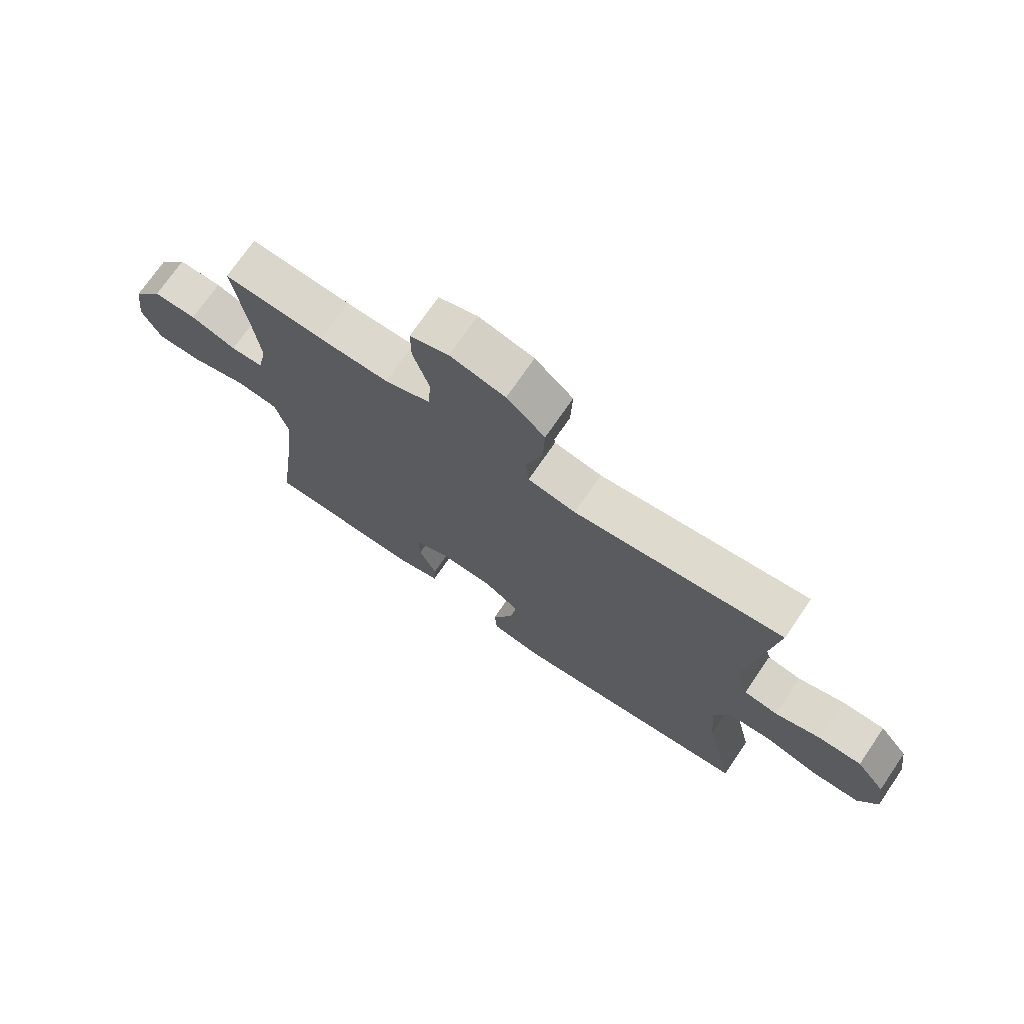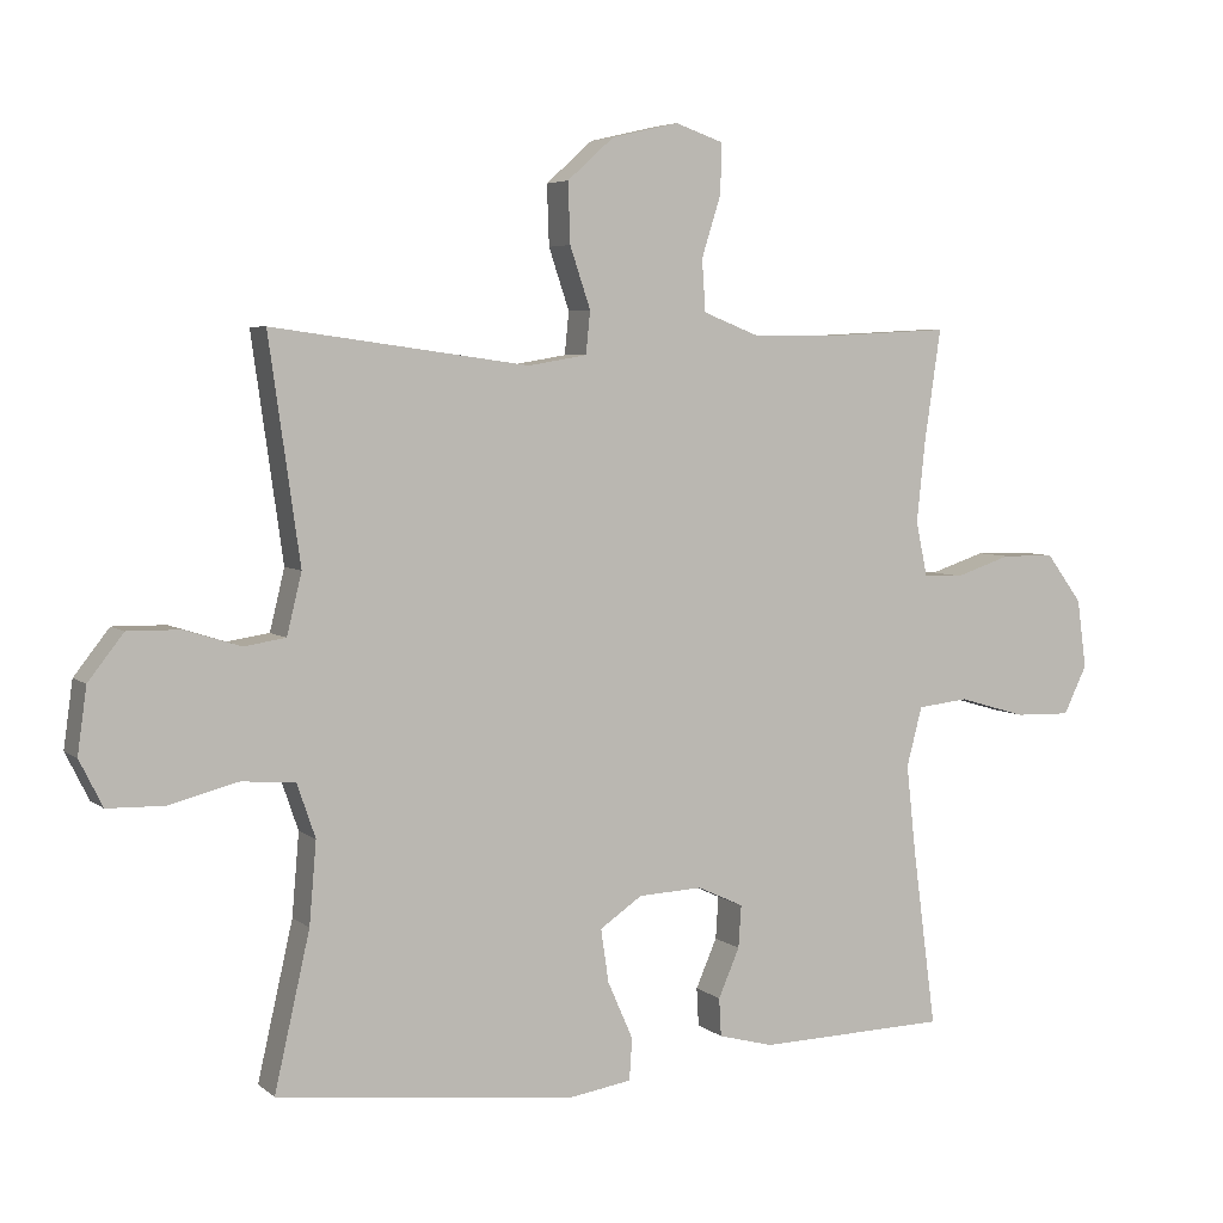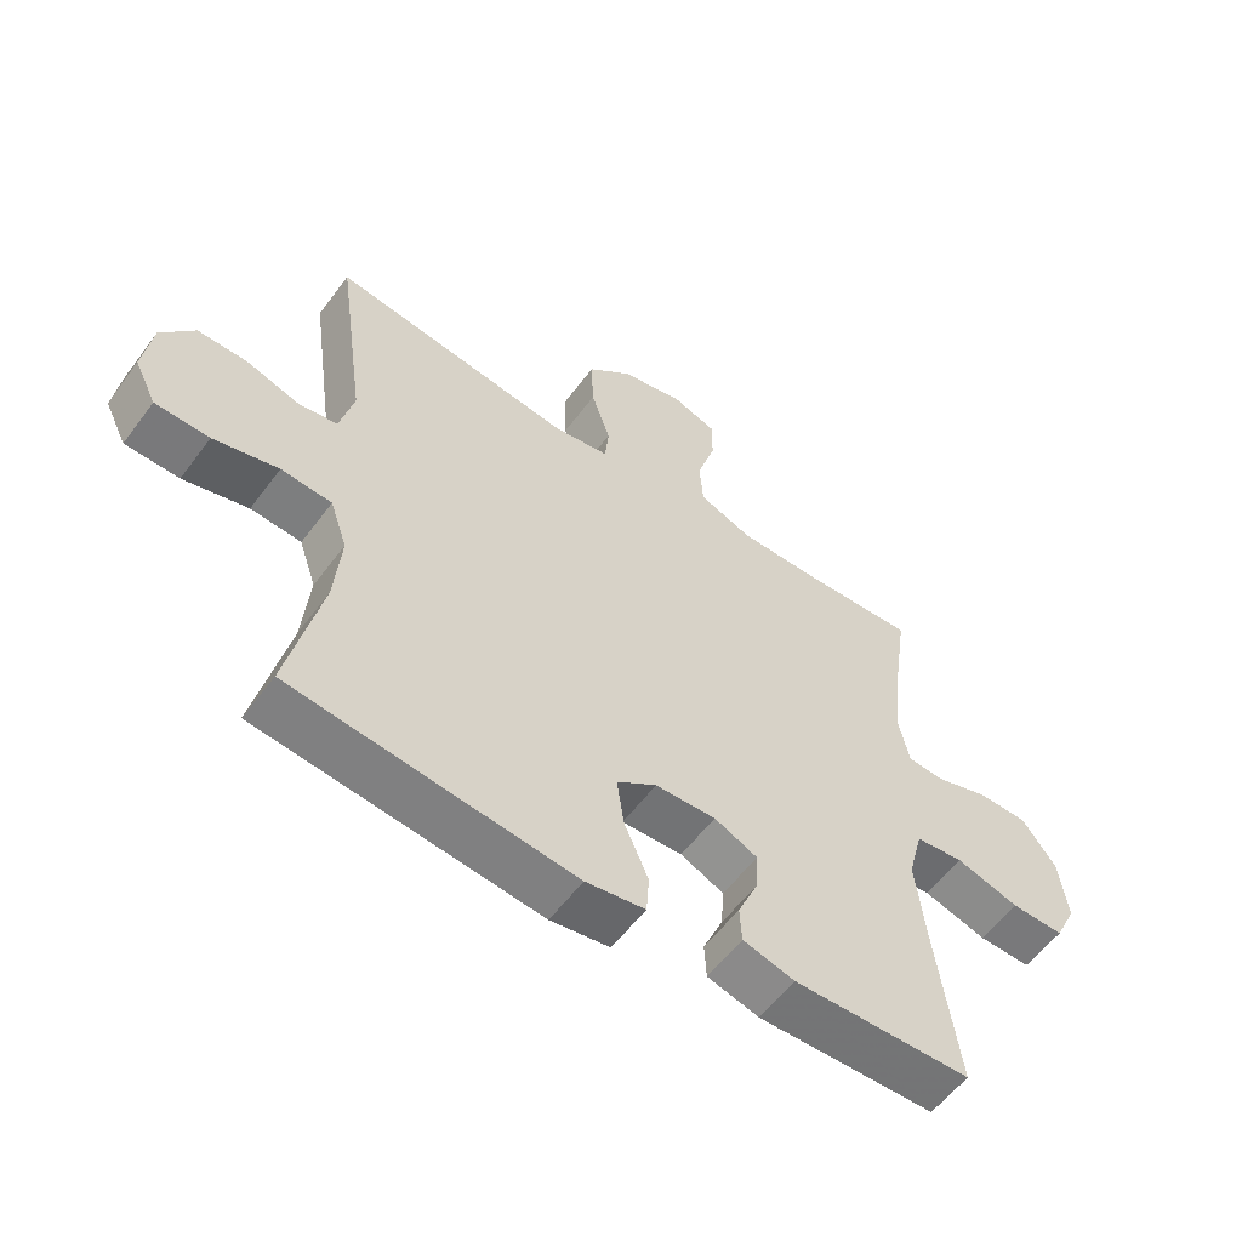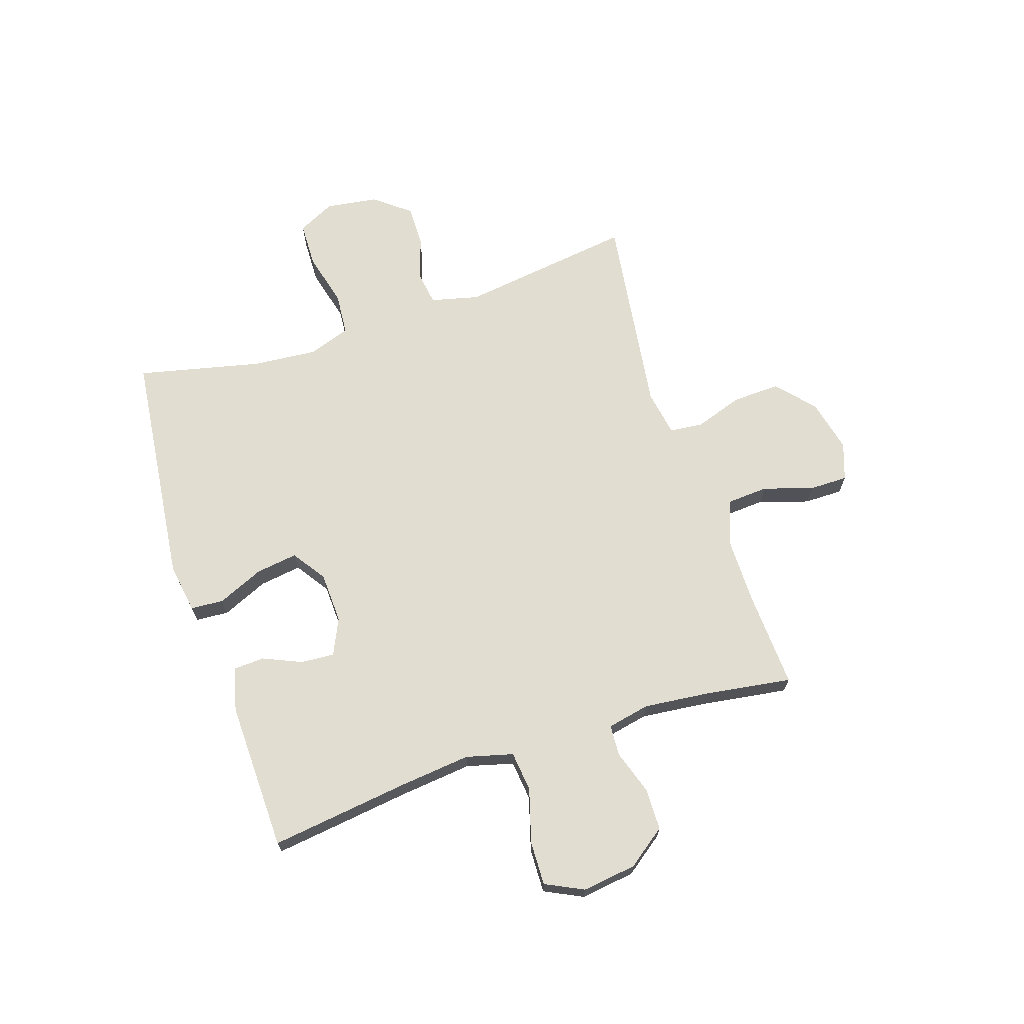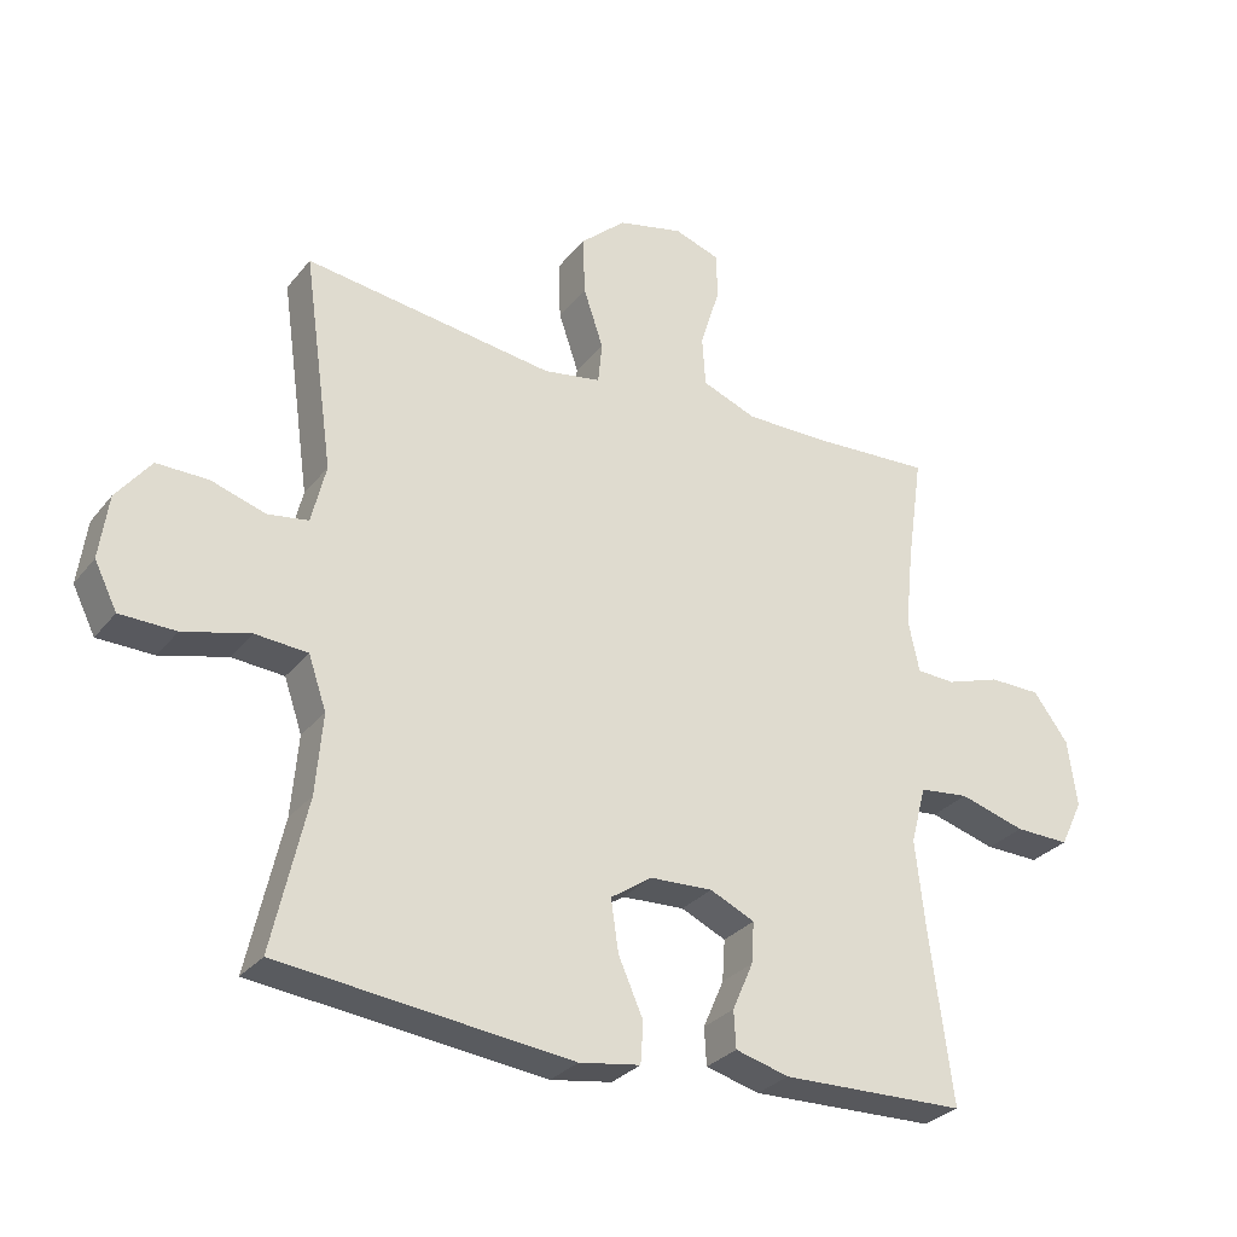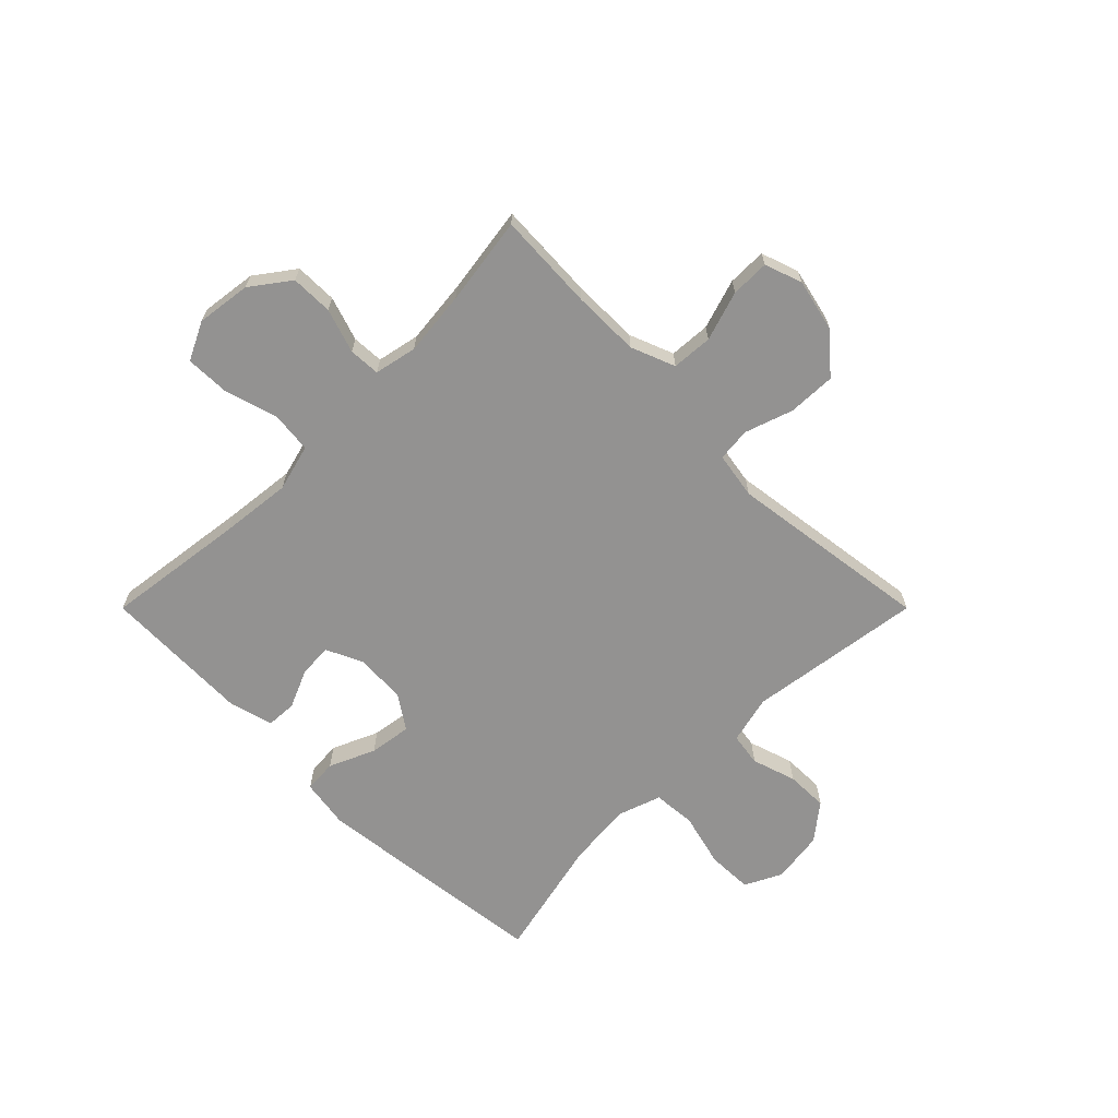
<metadata>
{"format":"obj","ext":"obj","renderer":"f3d","projection":"perspective","resolution":1024,"background":"white","views":[{"elev":72.5,"azim":34.4,"up":"+Z"},{"elev":5.1,"azim":155.0,"up":"+Z"},{"elev":-57.1,"azim":143.8,"up":"+Z"},{"elev":68.4,"azim":-108.1,"up":"+Y"},{"elev":-29.5,"azim":149.1,"up":"+Z"},{"elev":-66.4,"azim":-45.0,"up":"+Y"}]}
</metadata>
<code>
v 0.5 0.07 0.5
v 0.456 0.07 0.187
v 0.477 0.07 0.101
v 0.536 0.07 0.092
v 0.615 0.07 0.117
v 0.69 0.07 0.118
v 0.74 0.07 0.054
v 0.753 0.07 -0.039
v 0.72 0.07 -0.105
v 0.639 0.07 -0.107
v 0.542 0.07 -0.082
v 0.466 0.07 -0.088
v 0.44 0.07 -0.164
v 0.45 0.07 -0.28
v 0.5 0.07 -0.5
v 0.077 0.07 -0.548
v -0.012 0.07 -0.534
v -0.016 0.07 -0.475
v 0.02 0.07 -0.393
v 0.031 0.07 -0.318
v -0.029 0.07 -0.277
v -0.12 0.07 -0.273
v -0.185 0.07 -0.303
v -0.181 0.07 -0.363
v -0.151 0.07 -0.432
v -0.154 0.07 -0.486
v -0.232 0.07 -0.507
v -0.5 0.07 -0.5
v -0.467 0.07 -0.251
v -0.453 0.07 -0.123
v -0.475 0.07 -0.039
v -0.547 0.07 -0.031
v -0.643 0.07 -0.059
v -0.722 0.07 -0.061
v -0.755 0.07 0.007
v -0.742 0.07 0.104
v -0.691 0.07 0.173
v -0.616 0.07 0.174
v -0.537 0.07 0.148
v -0.481 0.07 0.151
v -0.465 0.07 0.227
v -0.477 0.07 0.342
v -0.5 0.07 0.5
v -0.325 0.07 0.491
v -0.205 0.07 0.491
v -0.126 0.07 0.522
v -0.121 0.07 0.595
v -0.149 0.07 0.684
v -0.149 0.07 0.753
v -0.082 0.07 0.776
v 0.013 0.07 0.754
v 0.079 0.07 0.695
v 0.076 0.07 0.61
v 0.047 0.07 0.524
v 0.053 0.07 0.464
v 0.136 0.07 0.45
v 0.5 0 0.5
v 0.456 0 0.187
v 0.477 0 0.101
v 0.536 0 0.092
v 0.615 0 0.117
v 0.69 0 0.118
v 0.74 0 0.054
v 0.753 0 -0.039
v 0.72 0 -0.105
v 0.639 0 -0.107
v 0.542 0 -0.082
v 0.466 0 -0.088
v 0.44 0 -0.164
v 0.45 0 -0.28
v 0.5 0 -0.5
v 0.077 0 -0.548
v -0.012 0 -0.534
v -0.016 0 -0.475
v 0.02 0 -0.393
v 0.031 0 -0.318
v -0.029 0 -0.277
v -0.12 0 -0.273
v -0.185 0 -0.303
v -0.181 0 -0.363
v -0.151 0 -0.432
v -0.154 0 -0.486
v -0.232 0 -0.507
v -0.5 0 -0.5
v -0.467 0 -0.251
v -0.453 0 -0.123
v -0.475 0 -0.039
v -0.547 0 -0.031
v -0.643 0 -0.059
v -0.722 0 -0.061
v -0.755 0 0.007
v -0.742 0 0.104
v -0.691 0 0.173
v -0.616 0 0.174
v -0.537 0 0.148
v -0.481 0 0.151
v -0.465 0 0.227
v -0.477 0 0.342
v -0.5 0 0.5
v -0.325 0 0.491
v -0.205 0 0.491
v -0.126 0 0.522
v -0.121 0 0.595
v -0.149 0 0.684
v -0.149 0 0.753
v -0.082 0 0.776
v 0.013 0 0.754
v 0.079 0 0.695
v 0.076 0 0.61
v 0.047 0 0.524
v 0.053 0 0.464
v 0.136 0 0.45
f 51 52 53 54
f 51 54 55
f 50 51 55
f 47 48 49 50
f 46 47 50 55
f 45 46 55
f 44 45 55 56
f 42 43 44 56
f 36 37 38 39
f 36 39 40
f 35 36 40
f 32 33 34 35
f 31 32 35 40
f 30 31 40 41
f 26 27 28 29
f 24 25 26 29
f 23 24 29 30
f 22 23 30 41
f 16 17 18 19
f 14 15 16 19
f 13 14 19 20
f 12 13 20 21
f 8 9 10 11
f 8 11 12
f 7 8 12
f 4 5 6 7
f 3 4 7 12
f 2 3 12 21
f 22 41 42 56
f 21 22 56
f 1 2 21 56
f 110 109 108 107
f 111 110 107
f 111 107 106
f 106 105 104 103
f 111 106 103 102
f 111 102 101
f 112 111 101 100
f 112 100 99 98
f 95 94 93 92
f 96 95 92
f 96 92 91
f 91 90 89 88
f 96 91 88 87
f 97 96 87 86
f 85 84 83 82
f 85 82 81 80
f 86 85 80 79
f 97 86 79 78
f 75 74 73 72
f 75 72 71 70
f 76 75 70 69
f 77 76 69 68
f 67 66 65 64
f 68 67 64
f 68 64 63
f 63 62 61 60
f 68 63 60 59
f 77 68 59 58
f 112 98 97 78
f 112 78 77
f 112 77 58 57
f 1 57 58 2
f 2 58 59 3
f 3 59 60 4
f 4 60 61 5
f 5 61 62 6
f 6 62 63 7
f 7 63 64 8
f 8 64 65 9
f 9 65 66 10
f 10 66 67 11
f 11 67 68 12
f 12 68 69 13
f 13 69 70 14
f 14 70 71 15
f 15 71 72 16
f 16 72 73 17
f 17 73 74 18
f 18 74 75 19
f 19 75 76 20
f 20 76 77 21
f 21 77 78 22
f 22 78 79 23
f 23 79 80 24
f 24 80 81 25
f 25 81 82 26
f 26 82 83 27
f 27 83 84 28
f 28 84 85 29
f 29 85 86 30
f 30 86 87 31
f 31 87 88 32
f 32 88 89 33
f 33 89 90 34
f 34 90 91 35
f 35 91 92 36
f 36 92 93 37
f 37 93 94 38
f 38 94 95 39
f 39 95 96 40
f 40 96 97 41
f 41 97 98 42
f 42 98 99 43
f 43 99 100 44
f 44 100 101 45
f 45 101 102 46
f 46 102 103 47
f 47 103 104 48
f 48 104 105 49
f 49 105 106 50
f 50 106 107 51
f 51 107 108 52
f 52 108 109 53
f 53 109 110 54
f 54 110 111 55
f 55 111 112 56
f 56 112 57 1

</code>
